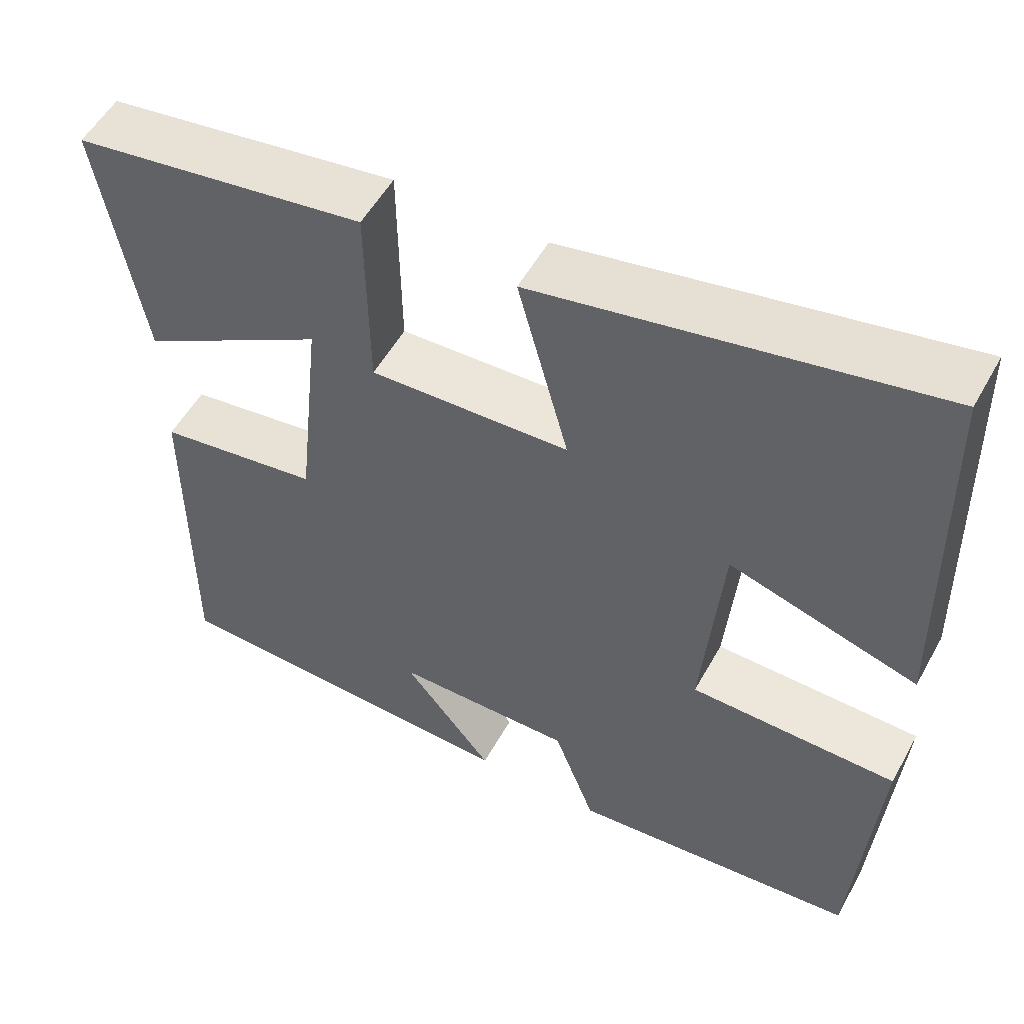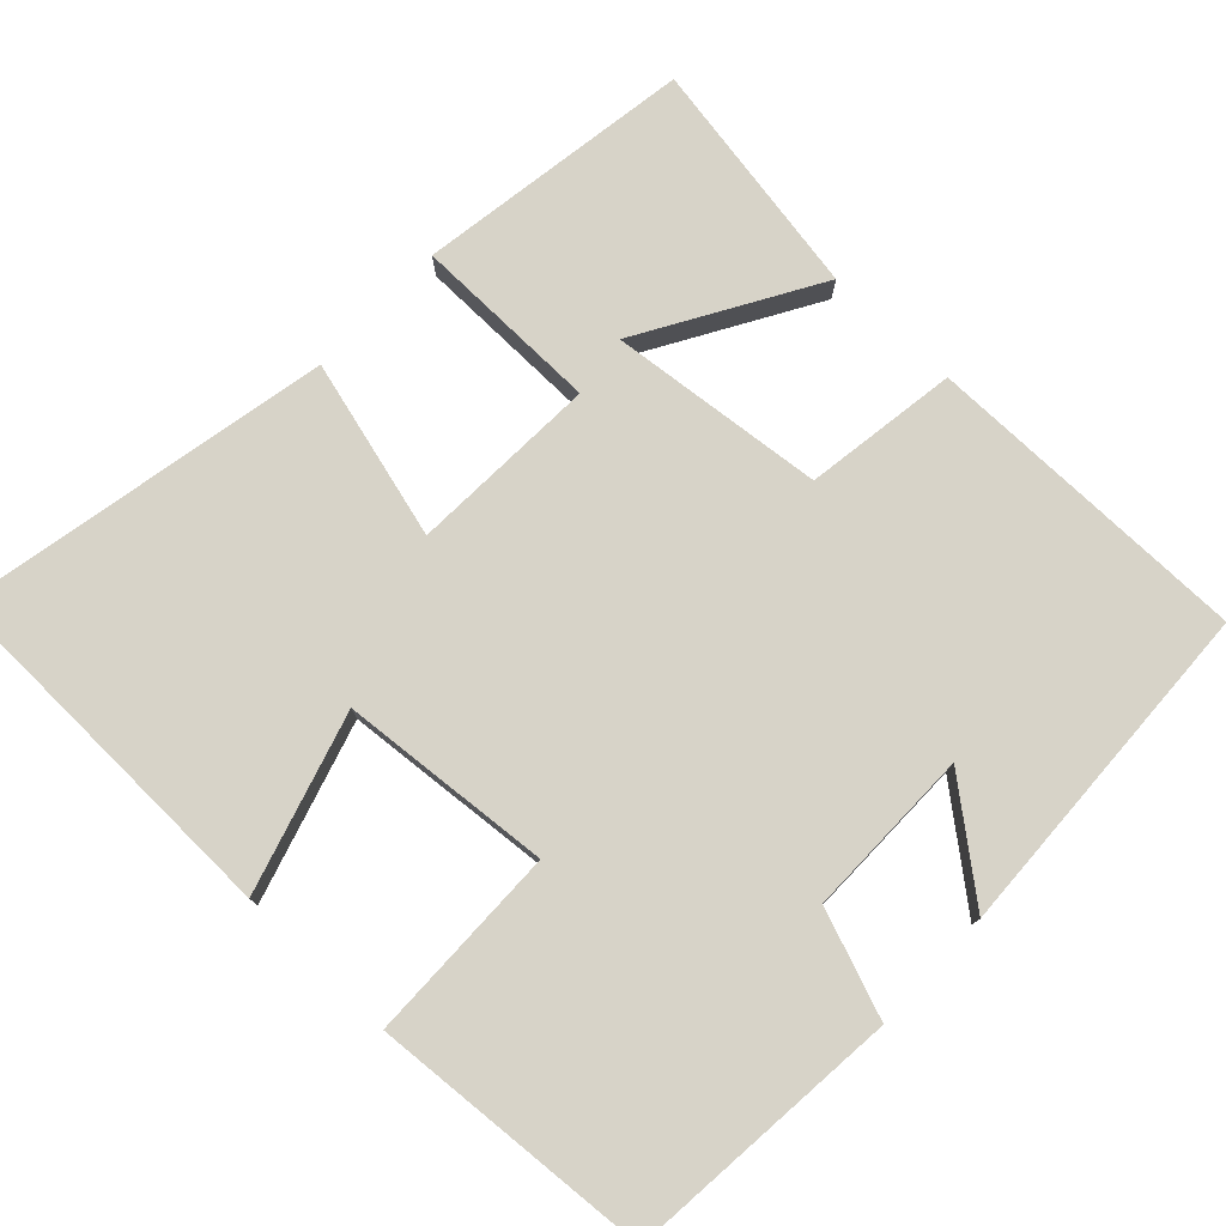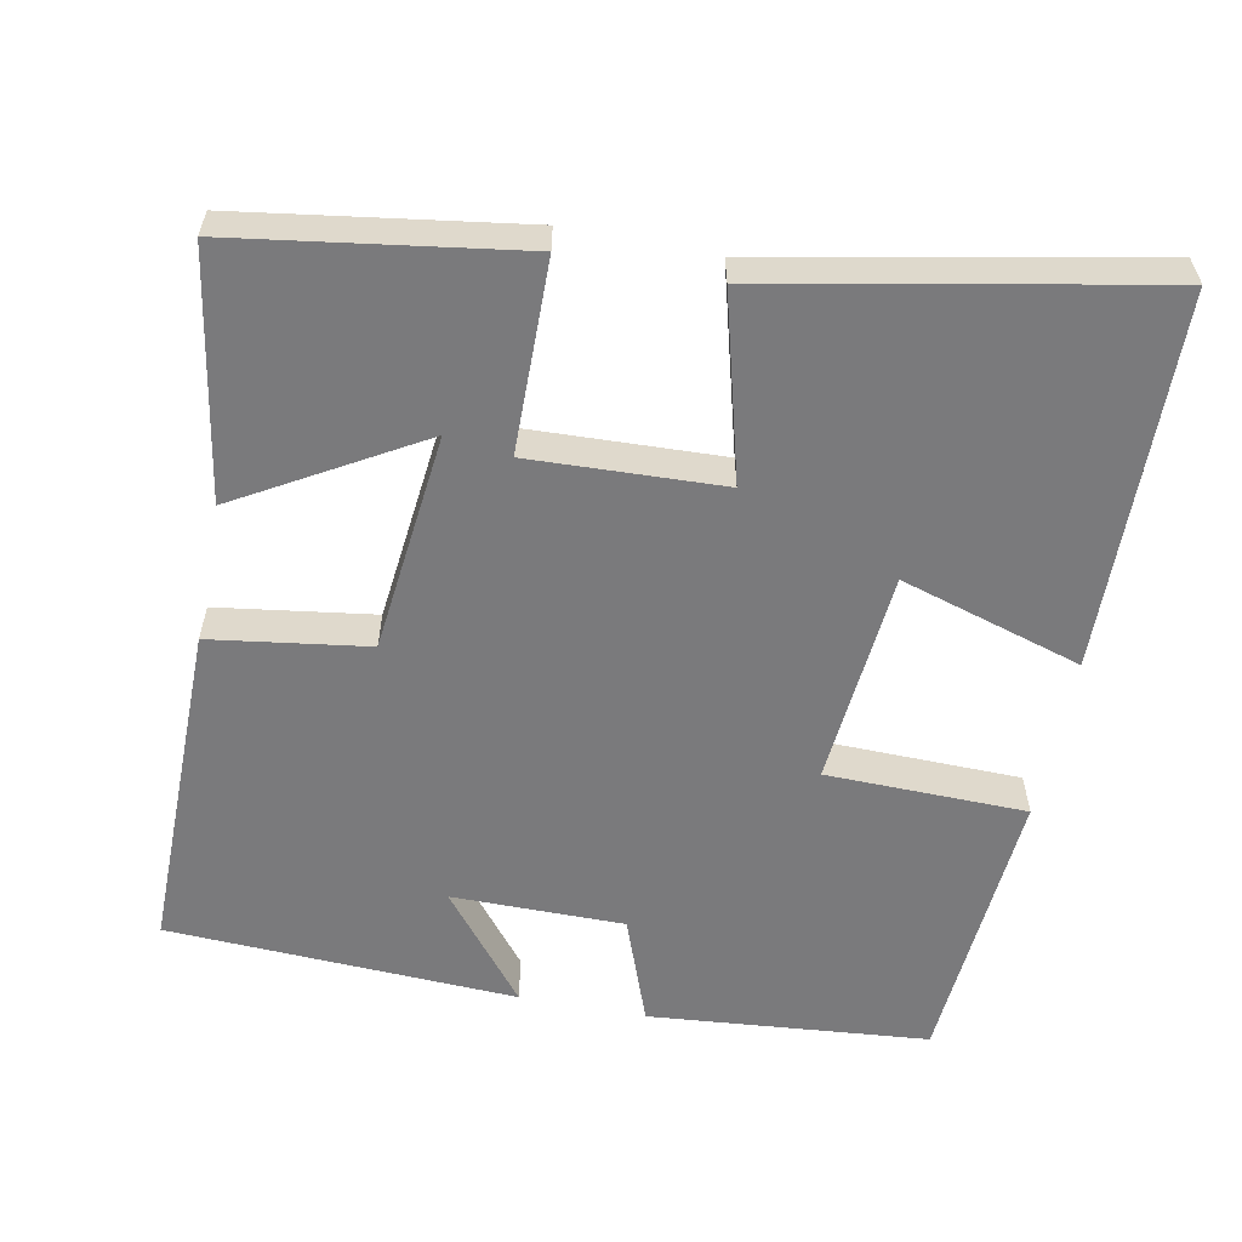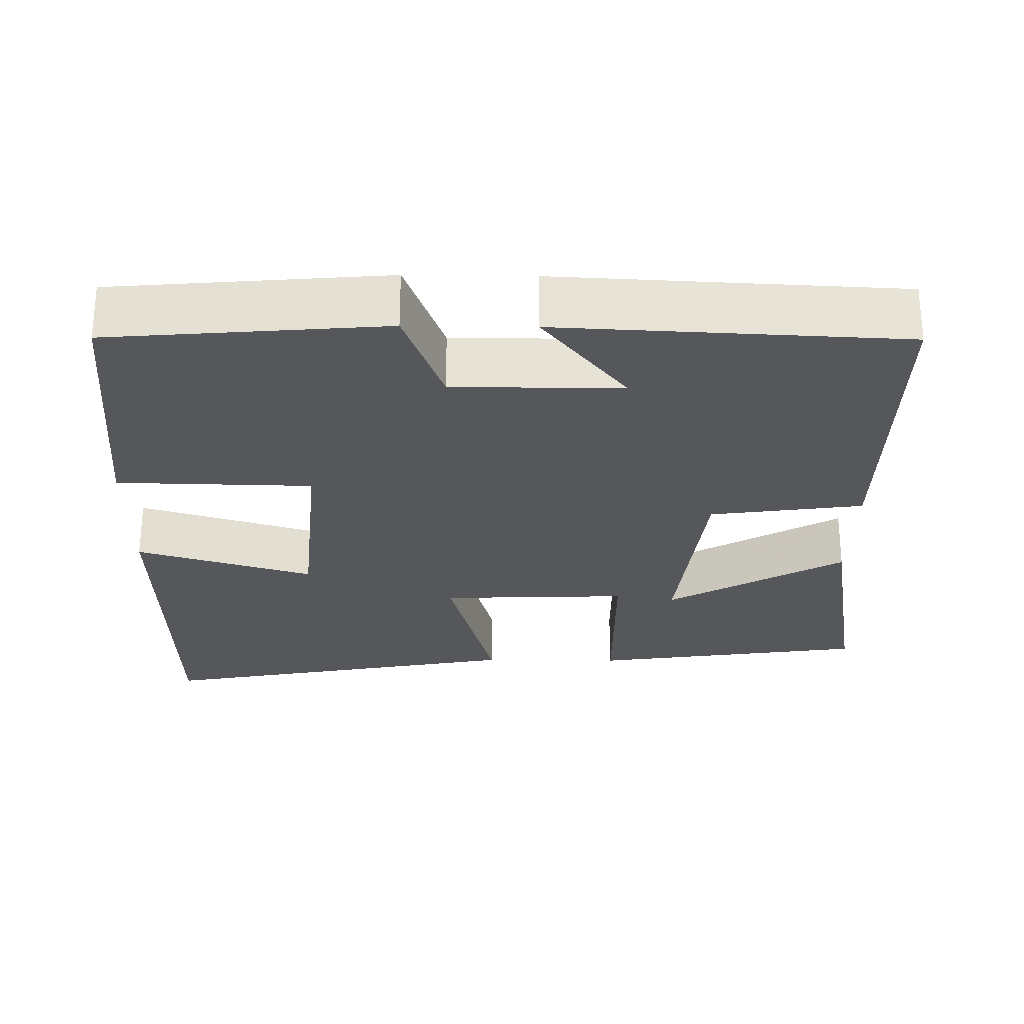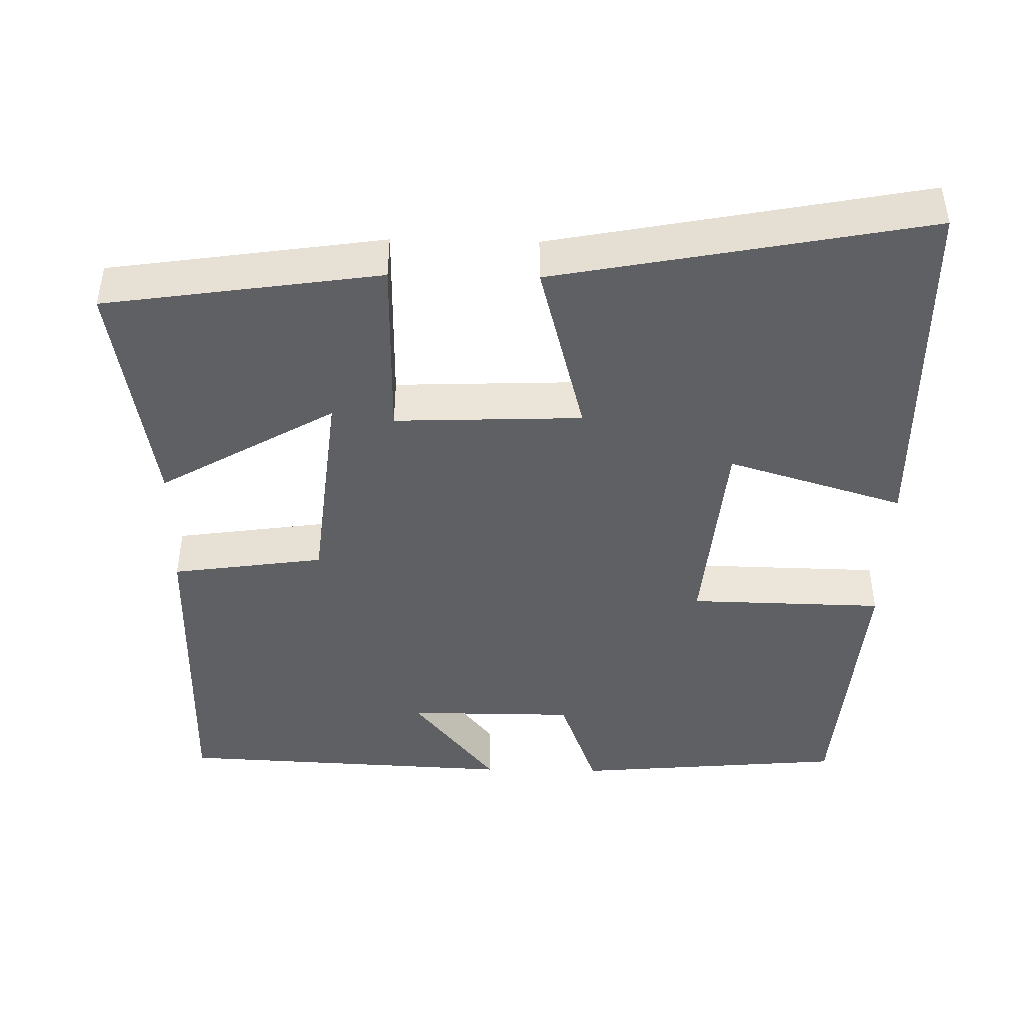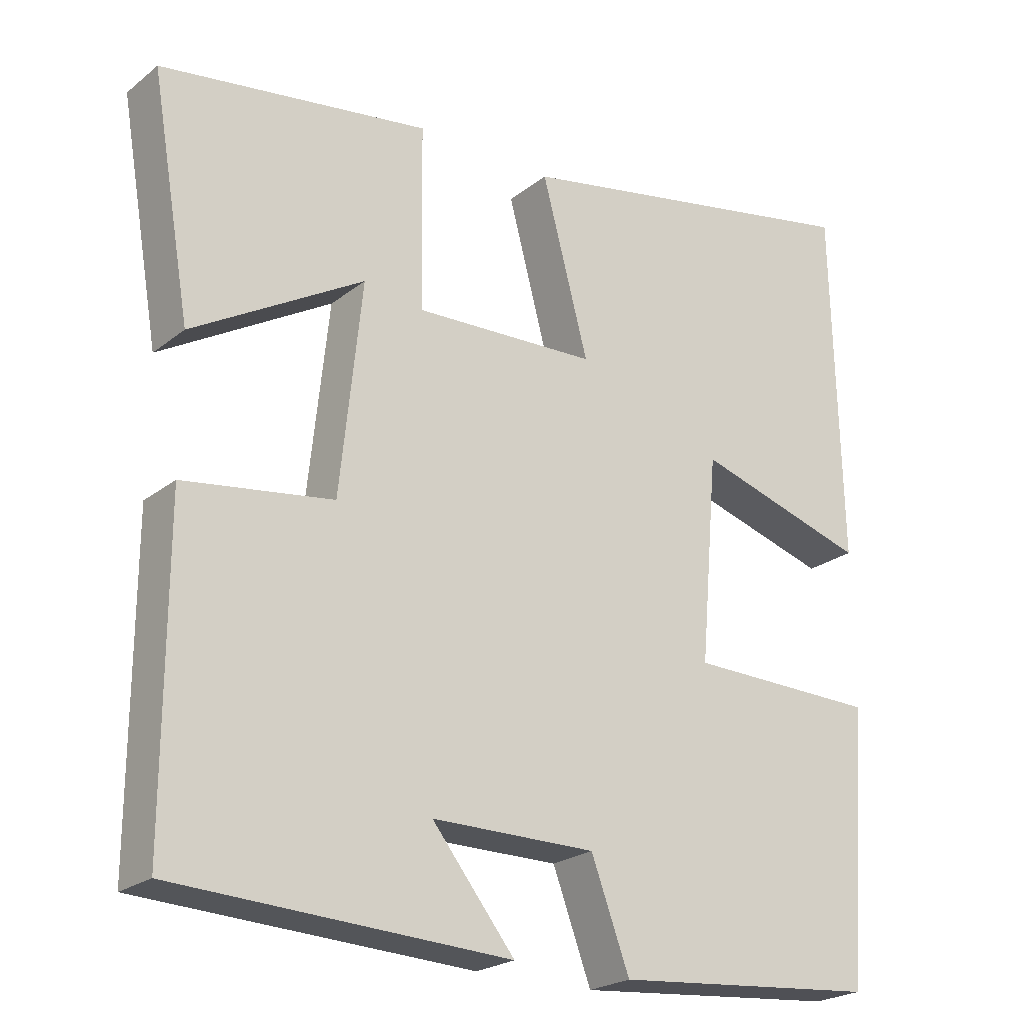
<metadata>
{"format":"obj","ext":"obj","renderer":"f3d","projection":"perspective","resolution":1024,"background":"white","views":[{"elev":53.8,"azim":28.6,"up":"+Z"},{"elev":77.2,"azim":133.5,"up":"+Y"},{"elev":-58.2,"azim":-11.1,"up":"+Y"},{"elev":-26.7,"azim":179.1,"up":"+Y"},{"elev":-44.1,"azim":-1.2,"up":"+Y"},{"elev":-22.9,"azim":-37.2,"up":"+Z"}]}
</metadata>
<code>
v 0.489 0.07 0.595
v 0.5 0.07 0.112
v 0.266 0.07 0.183
v 0.242 0.07 -0.095
v 0.5 0.07 -0.1
v 0.473 0.07 -0.468
v 0.112 0.07 -0.5
v 0.06 0.07 -0.36
v -0.162 0.07 -0.36
v -0.05 0.07 -0.5
v -0.501 0.07 -0.479
v -0.5 0.07 -0.048
v -0.298 0.07 -0.019
v -0.268 0.07 0.265
v -0.5 0.07 0.13
v -0.554 0.07 0.446
v -0.19 0.07 0.5
v -0.187 0.07 0.253
v 0.061 0.07 0.263
v -0.002 0.07 0.5
v 0.489 0 0.595
v 0.5 0 0.112
v 0.266 0 0.183
v 0.242 0 -0.095
v 0.5 0 -0.1
v 0.473 0 -0.468
v 0.112 0 -0.5
v 0.06 0 -0.36
v -0.162 0 -0.36
v -0.05 0 -0.5
v -0.501 0 -0.479
v -0.5 0 -0.048
v -0.298 0 -0.019
v -0.268 0 0.265
v -0.5 0 0.13
v -0.554 0 0.446
v -0.19 0 0.5
v -0.187 0 0.253
v 0.061 0 0.263
v -0.002 0 0.5
f 19 20 1 2
f 16 17 18
f 14 15 16
f 14 16 18
f 13 14 18
f 11 12 13
f 9 10 11
f 9 11 13
f 8 9 13 18
f 4 5 6 7
f 3 4 7 8
f 19 2 3
f 3 8 18 19
f 22 21 40 39
f 38 37 36
f 36 35 34
f 38 36 34
f 38 34 33
f 33 32 31
f 31 30 29
f 33 31 29
f 38 33 29 28
f 27 26 25 24
f 28 27 24 23
f 23 22 39
f 39 38 28 23
f 1 21 22 2
f 2 22 23 3
f 3 23 24 4
f 4 24 25 5
f 5 25 26 6
f 6 26 27 7
f 7 27 28 8
f 8 28 29 9
f 9 29 30 10
f 10 30 31 11
f 11 31 32 12
f 12 32 33 13
f 13 33 34 14
f 14 34 35 15
f 15 35 36 16
f 16 36 37 17
f 17 37 38 18
f 18 38 39 19
f 19 39 40 20
f 20 40 21 1

</code>
